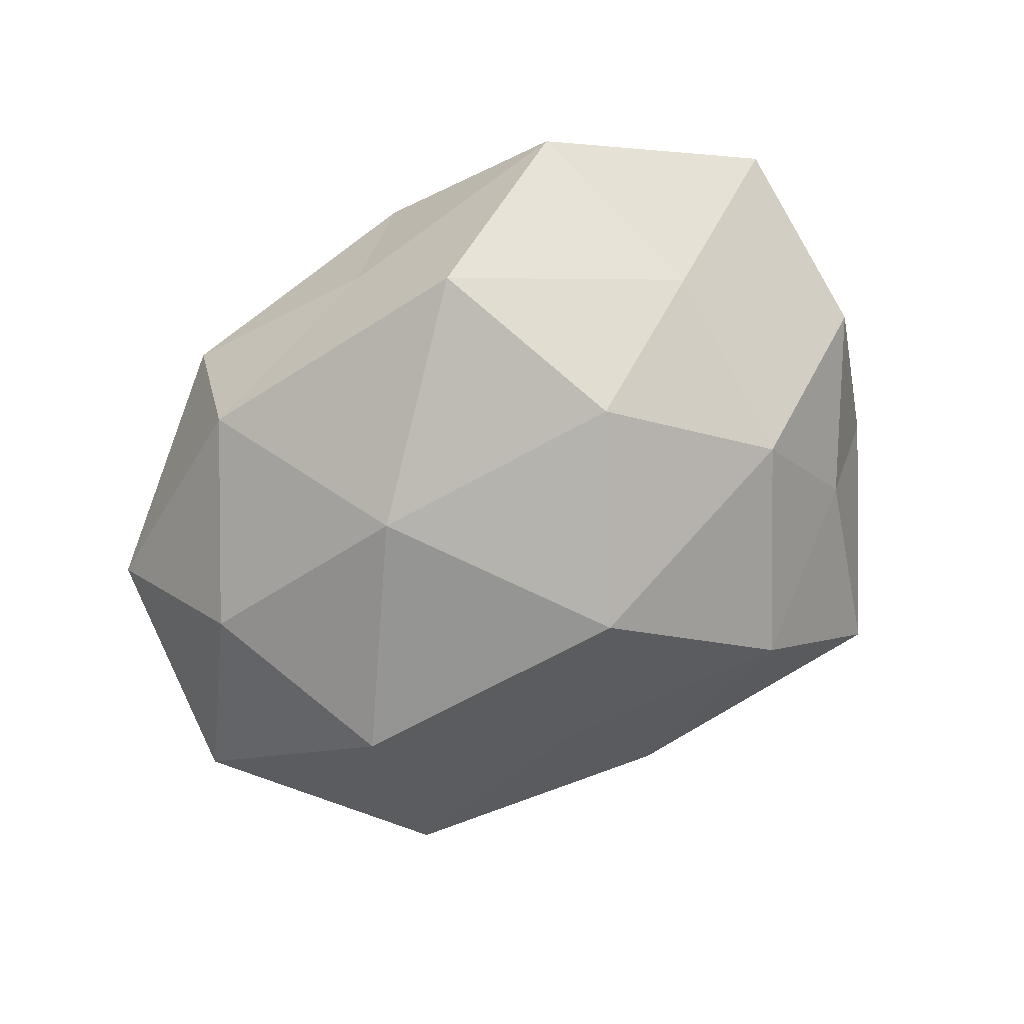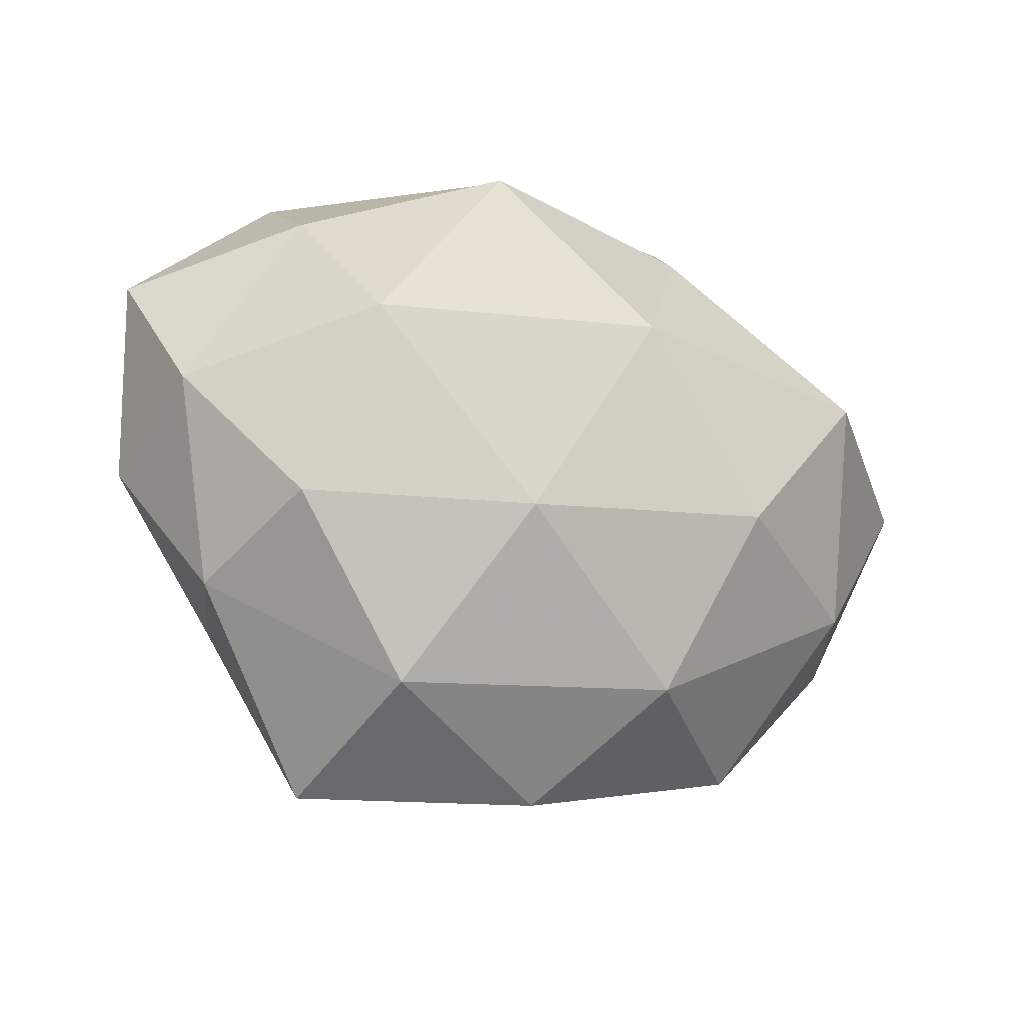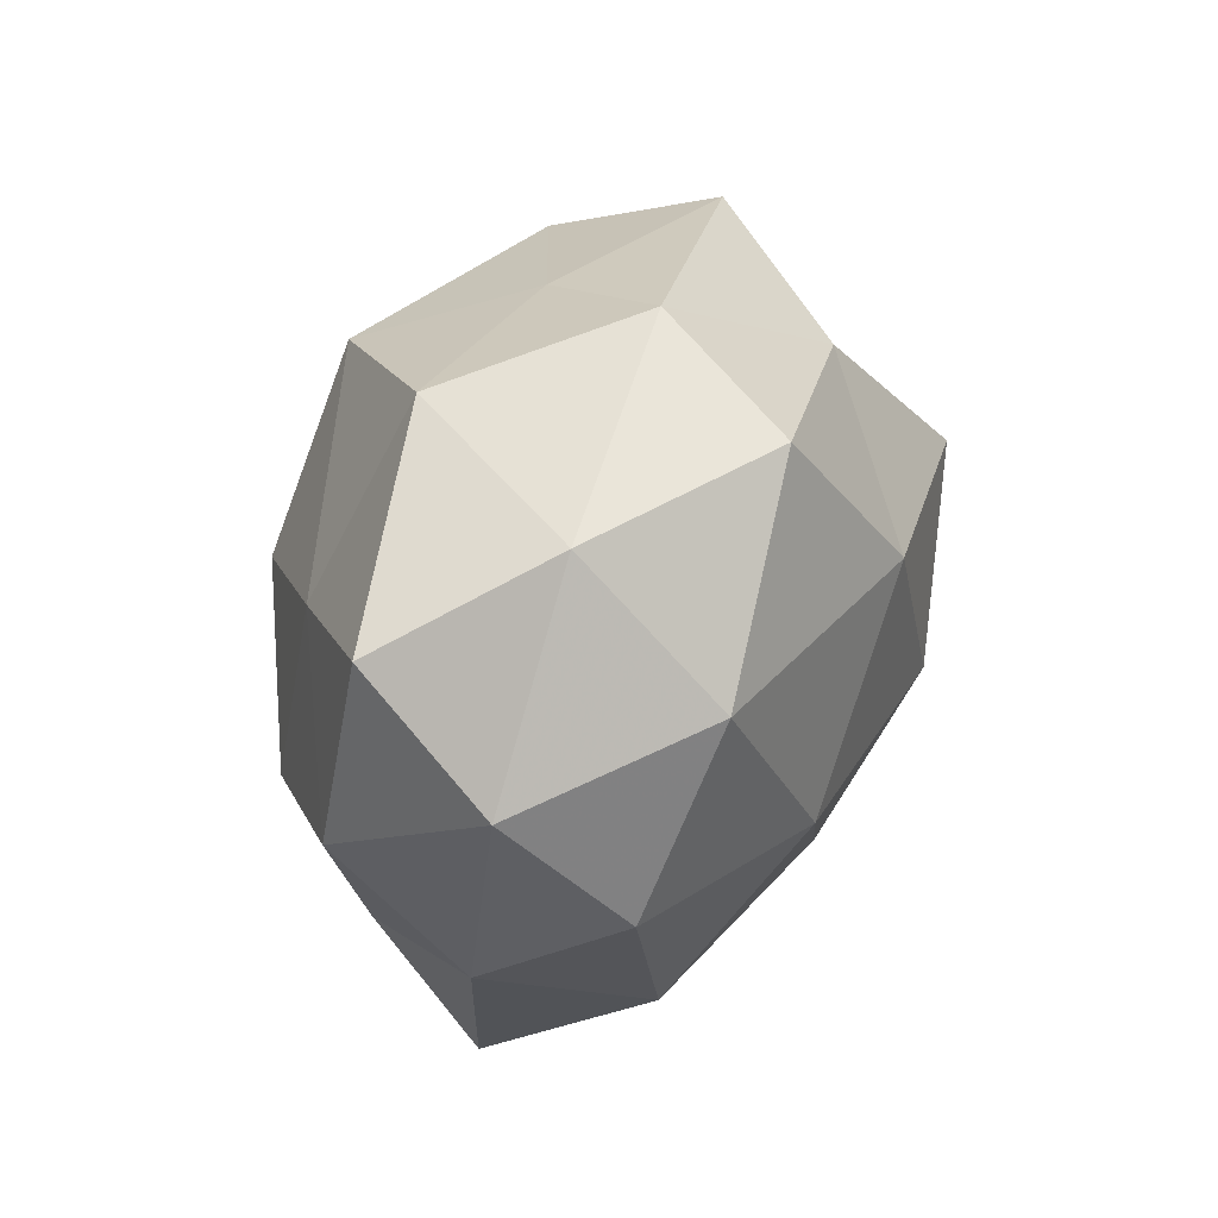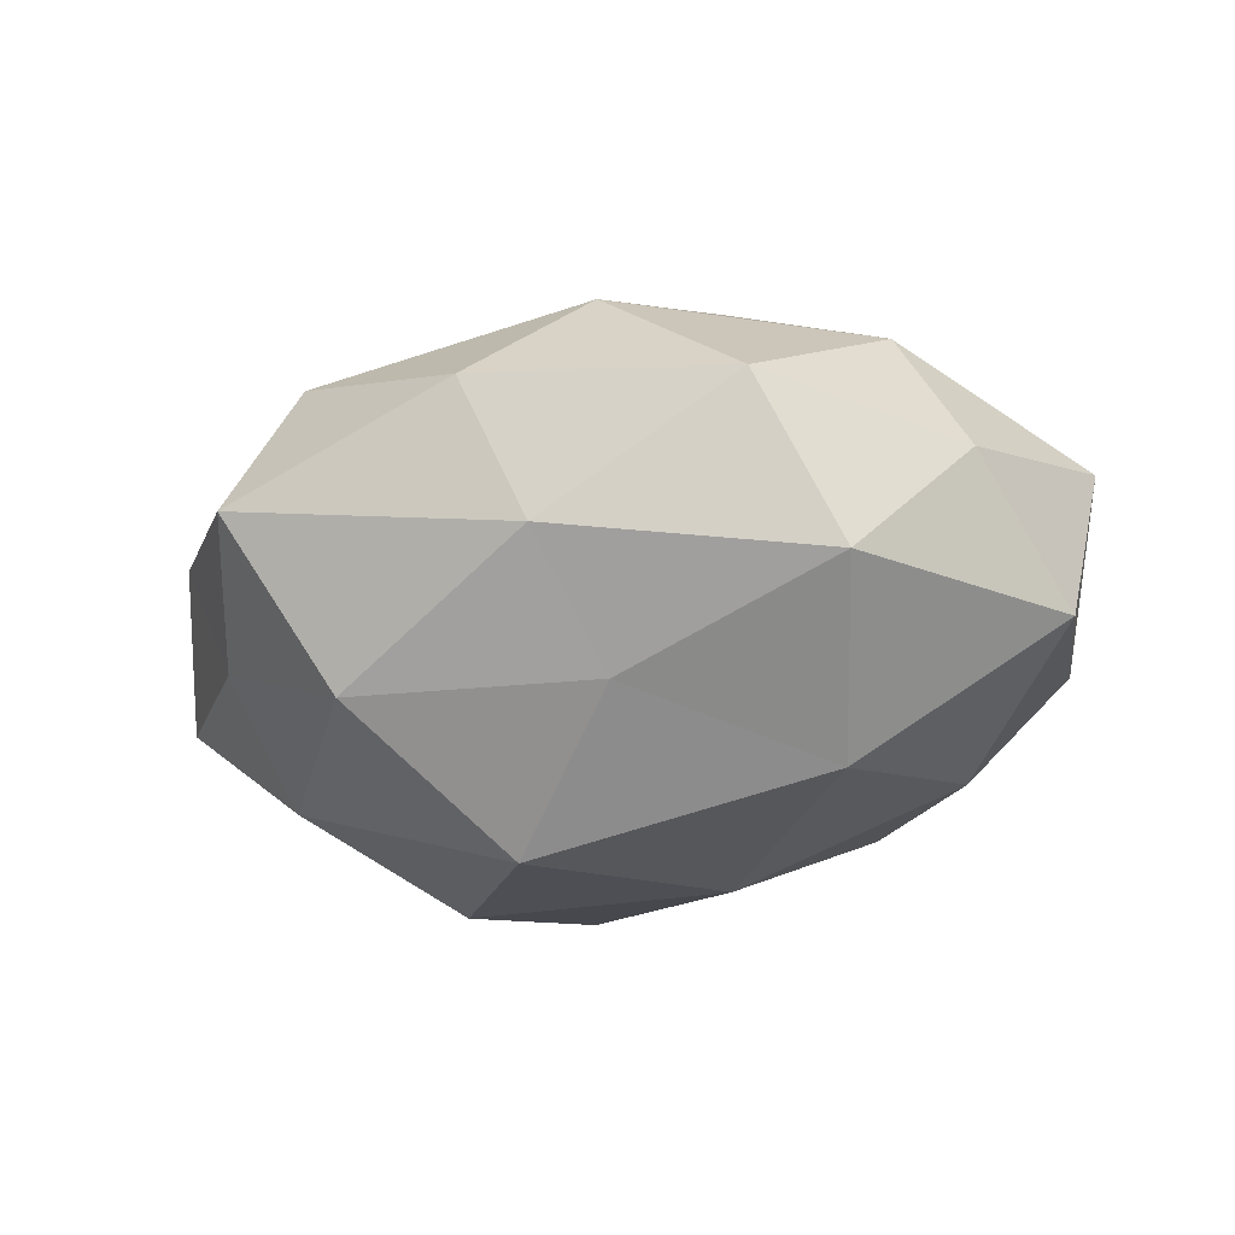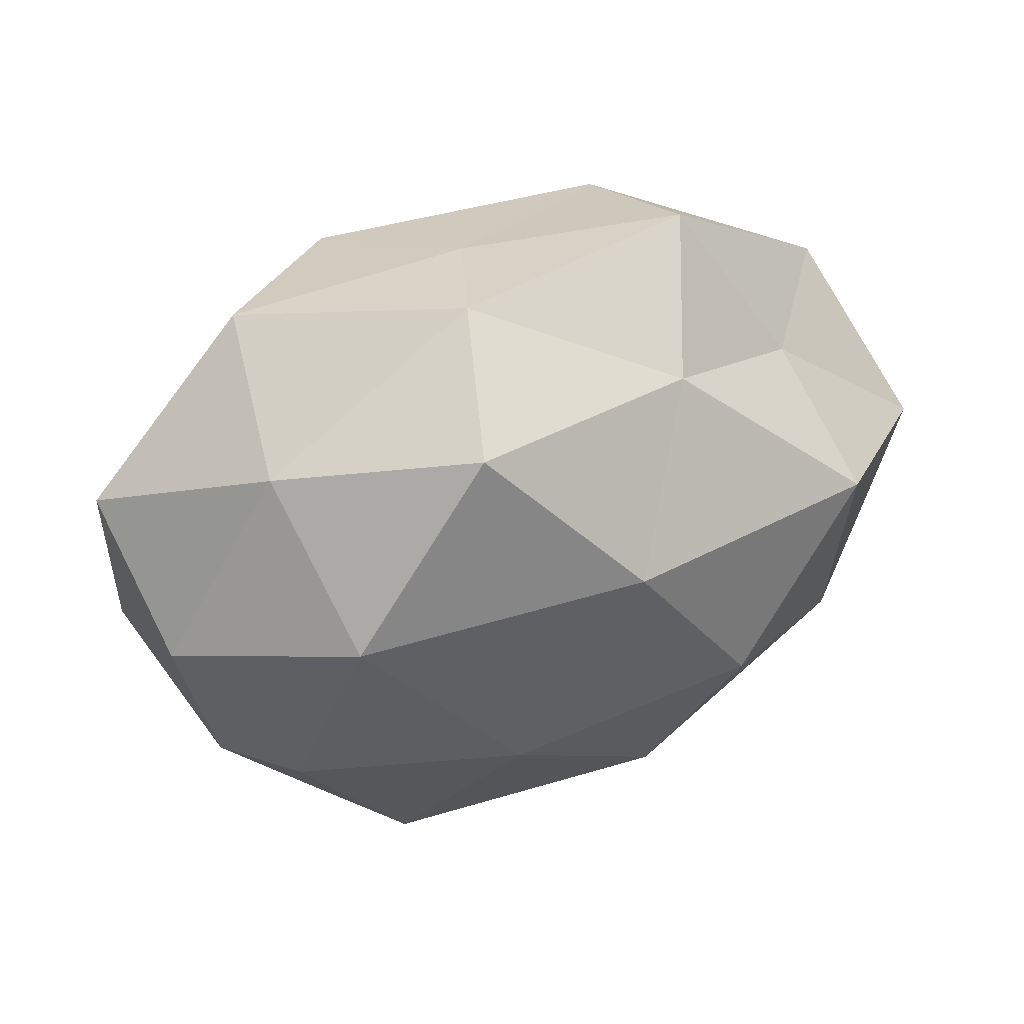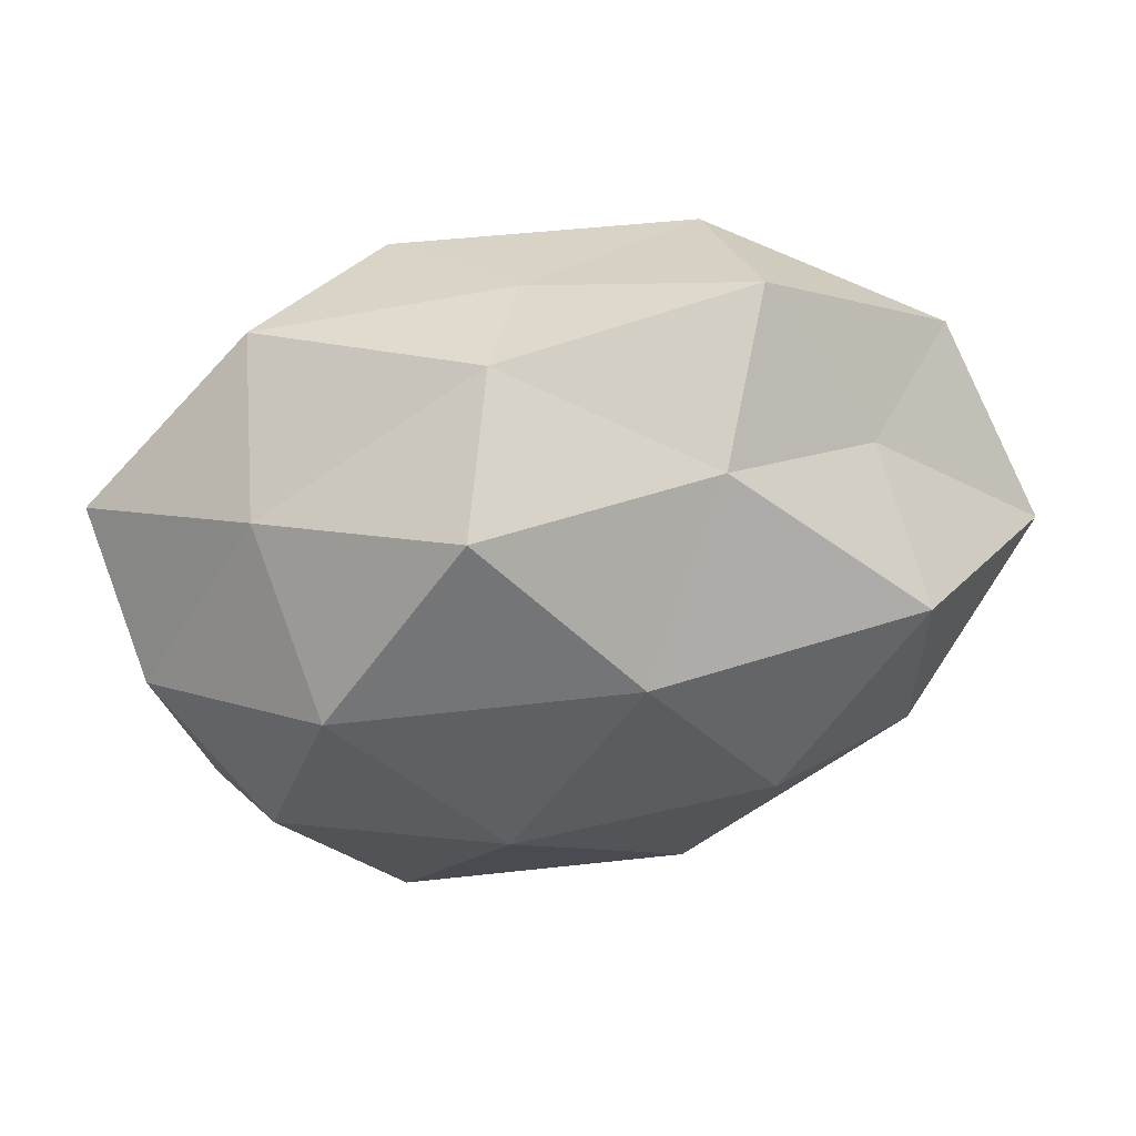
<metadata>
{"format":"obj","ext":"obj","renderer":"f3d","projection":"perspective","resolution":1024,"background":"white","views":[{"elev":-72.7,"azim":-142.8,"up":"+Z"},{"elev":-22.9,"azim":-29.6,"up":"+Y"},{"elev":26.9,"azim":-66.2,"up":"+Y"},{"elev":-28.4,"azim":21.1,"up":"+Z"},{"elev":37.8,"azim":-26.6,"up":"+Y"},{"elev":43.4,"azim":-13.3,"up":"+Y"}]}
</metadata>
<code>
v 0.01814 -0.01051 0.03184
v -0.01674 0.03108 0.02686
v 0.03424 0.02255 0.01145
v -0.01347 -0.01464 0.02993
v 0.0373 0.01471 -0.02152
v -0.03826 -0.02288 -0.0115
v 0.05442 -0.002798 -0.01176
v -0.03803 0.02574 0.01226
v 0.005617 -0.03981 -0.009847
v -0.01072 0.04096 0.01006
v 0.02991 -0.009296 -0.02857
v -0.03906 0.01414 -0.01708
v -0.05192 0.001721 0.01002
v -0.003703 0.03858 -0.00621
v -0.04512 -0.02218 0.003746
v -0.006394 -0.01268 -0.03542
v -0.05549 0.01868 -0.002528
v 0.02066 0.03611 -0.01733
v 0.01352 0.02981 0.02068
v -0.02818 -0.04494 -0.00428
v -0.0158 0.03383 -0.02397
v 0.05696 0.004724 0.009814
v -0.01928 -0.03257 -0.02231
v 0.009425 -0.02616 -0.02224
v -0.03482 0.03784 -0.005752
v 0.02913 -0.03746 0.005319
v -0.0223 0.009461 -0.03124
v -0.0399 -0.01468 0.02012
v 0.008946 0.01412 -0.03072
v 0.03694 -0.02917 -0.01379
v -0.03375 0.008282 0.02753
v 0.03938 -0.01691 0.01914
v -0.03552 -0.009439 -0.02364
v -0.0008223 -0.04482 0.006799
v 0.04821 0.02538 -0.004718
v 0.0101 -0.03209 0.02196
v 0.001518 0.01142 0.03374
v 0.04826 -0.01854 0.002151
v -0.02416 -0.03495 0.01616
v -0.05276 -0.004728 -0.008583
v 0.02221 0.04199 0.003814
v 0.03679 0.0103 0.02762
f 2 10 8
f 11 5 7
f 8 17 13
f 2 19 10
f 6 20 15
f 18 21 14
f 23 20 6
f 9 20 23
f 24 16 11
f 24 9 23
f 24 23 16
f 10 25 8
f 10 14 25
f 8 25 17
f 17 25 12
f 25 21 12
f 25 14 21
f 12 21 27
f 28 13 15
f 11 29 5
f 16 29 11
f 5 29 18
f 29 21 18
f 16 27 29
f 29 27 21
f 11 7 30
f 24 30 9
f 24 11 30
f 30 26 9
f 2 8 31
f 8 13 31
f 31 28 4
f 31 13 28
f 23 6 33
f 23 33 16
f 27 33 12
f 16 33 27
f 9 34 20
f 9 26 34
f 7 5 35
f 18 35 5
f 22 35 3
f 7 35 22
f 1 4 36
f 36 32 1
f 26 32 36
f 34 26 36
f 37 4 1
f 2 37 19
f 2 31 37
f 31 4 37
f 38 7 22
f 30 7 38
f 30 38 26
f 22 32 38
f 26 38 32
f 20 39 15
f 4 28 39
f 15 39 28
f 20 34 39
f 4 39 36
f 36 39 34
f 15 40 6
f 13 40 15
f 12 40 17
f 13 17 40
f 33 6 40
f 33 40 12
f 10 41 14
f 14 41 18
f 19 3 41
f 19 41 10
f 41 3 35
f 41 35 18
f 19 42 3
f 3 42 22
f 42 1 32
f 42 32 22
f 37 1 42
f 37 42 19

</code>
